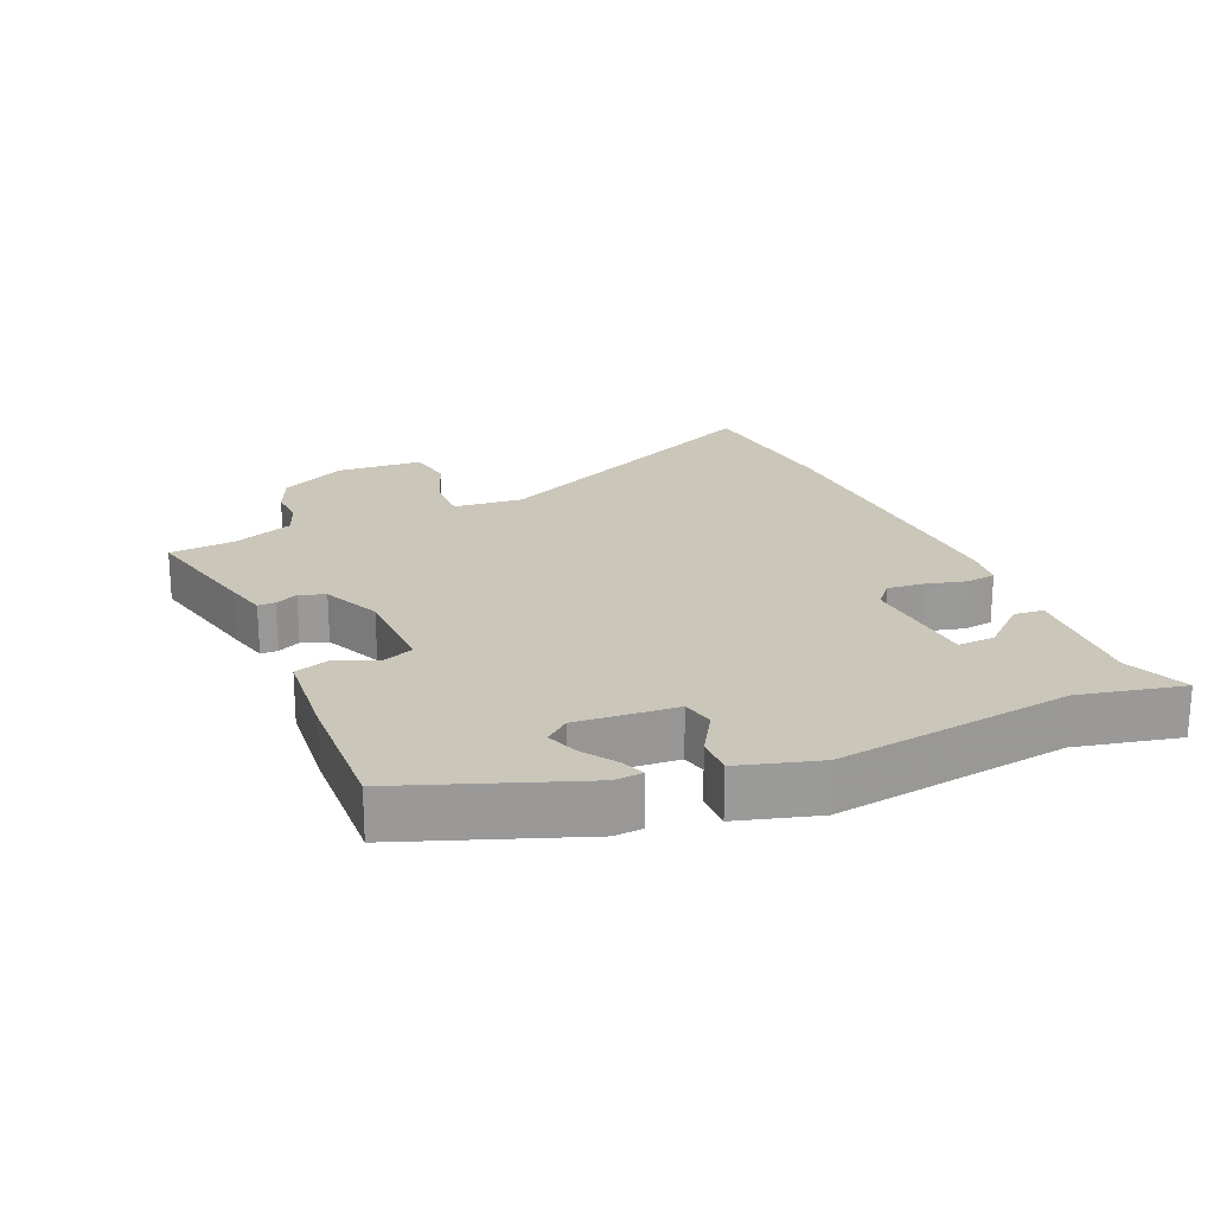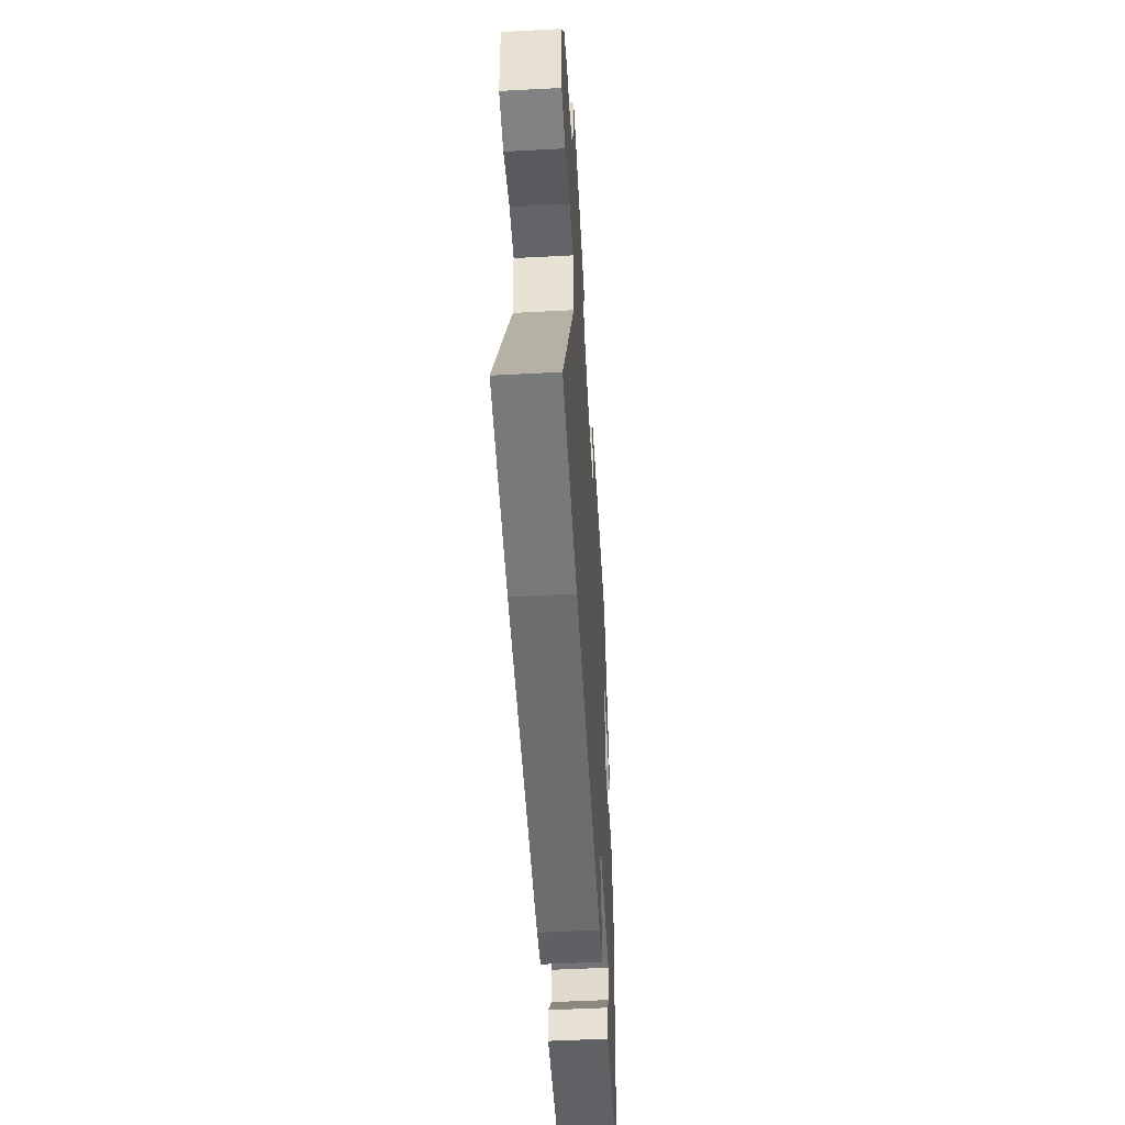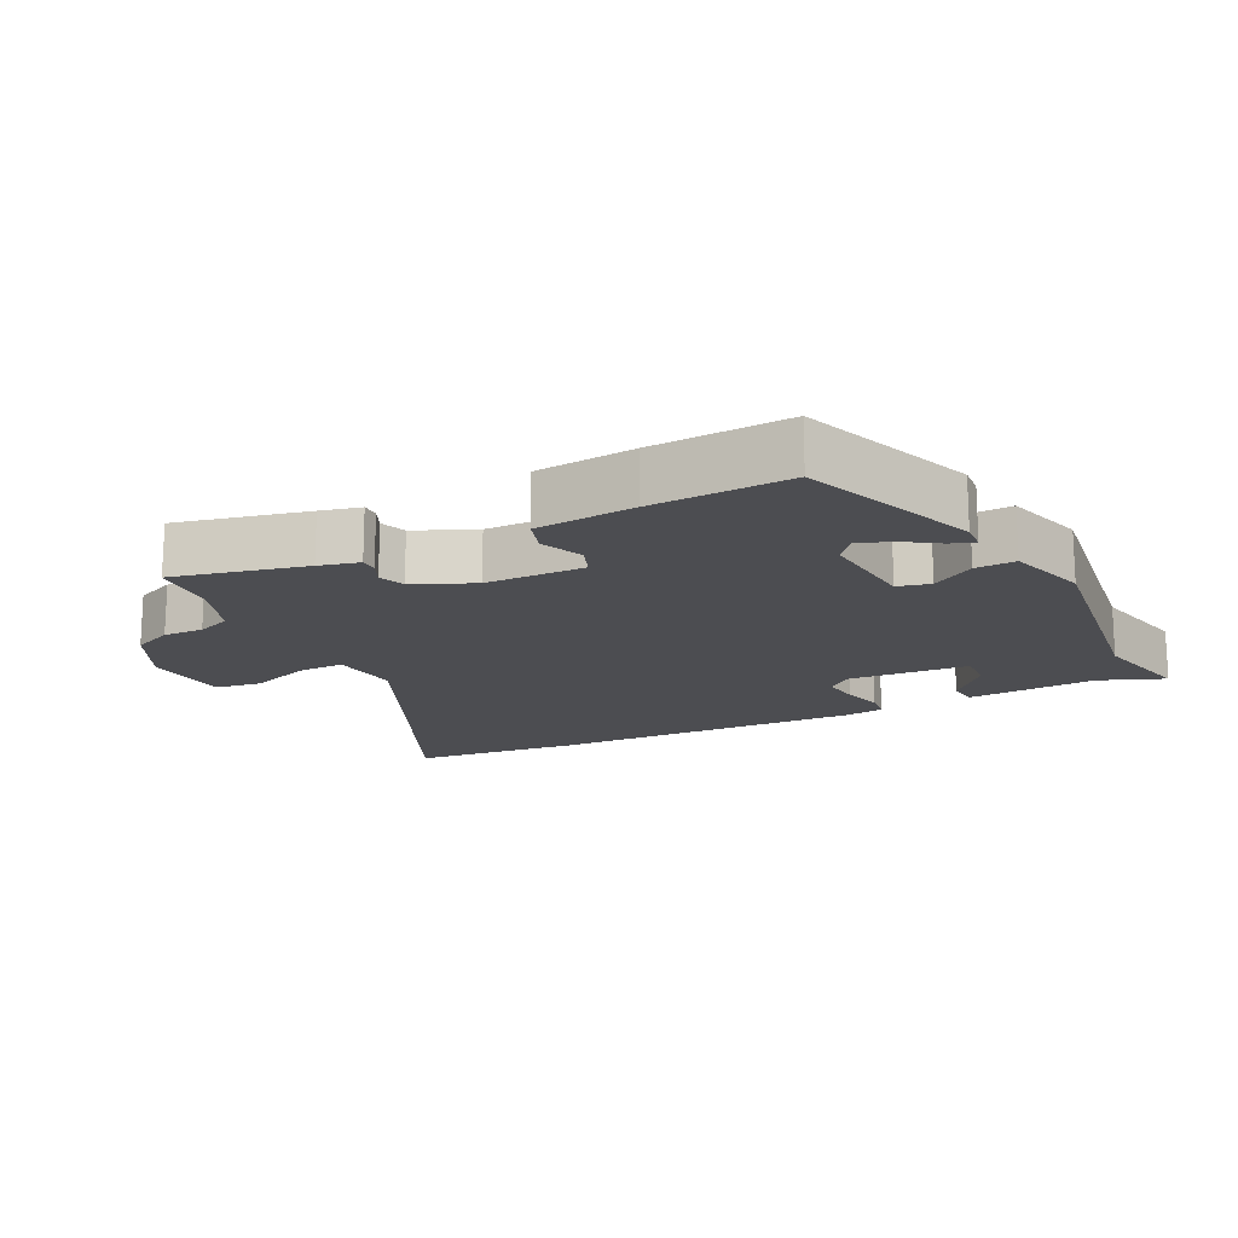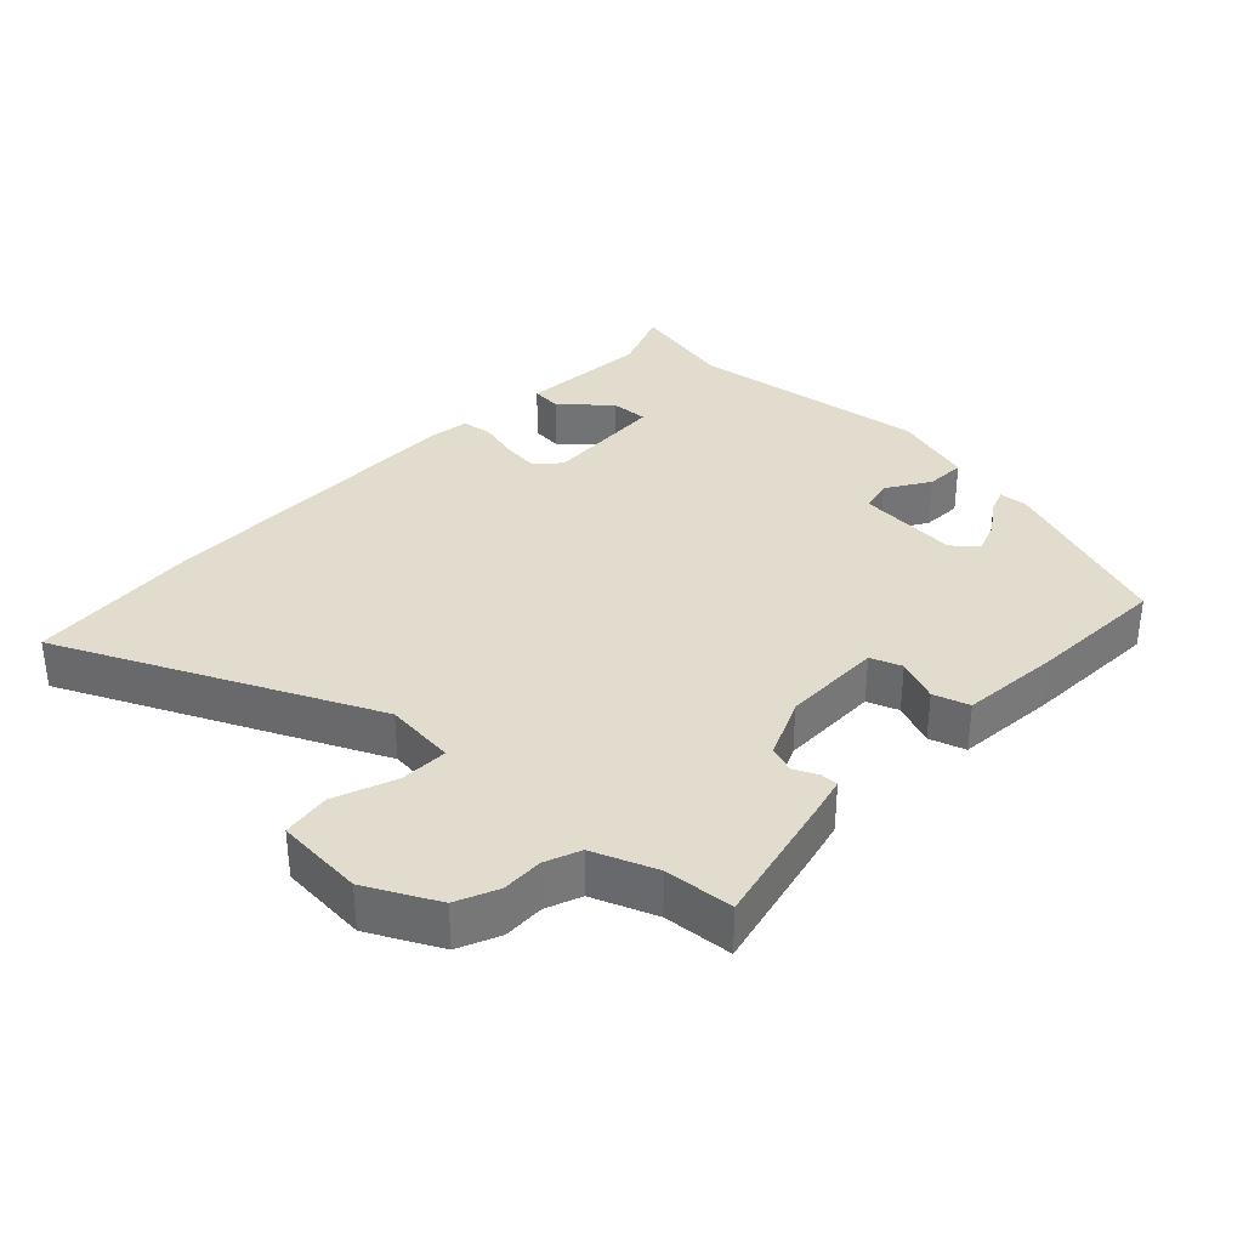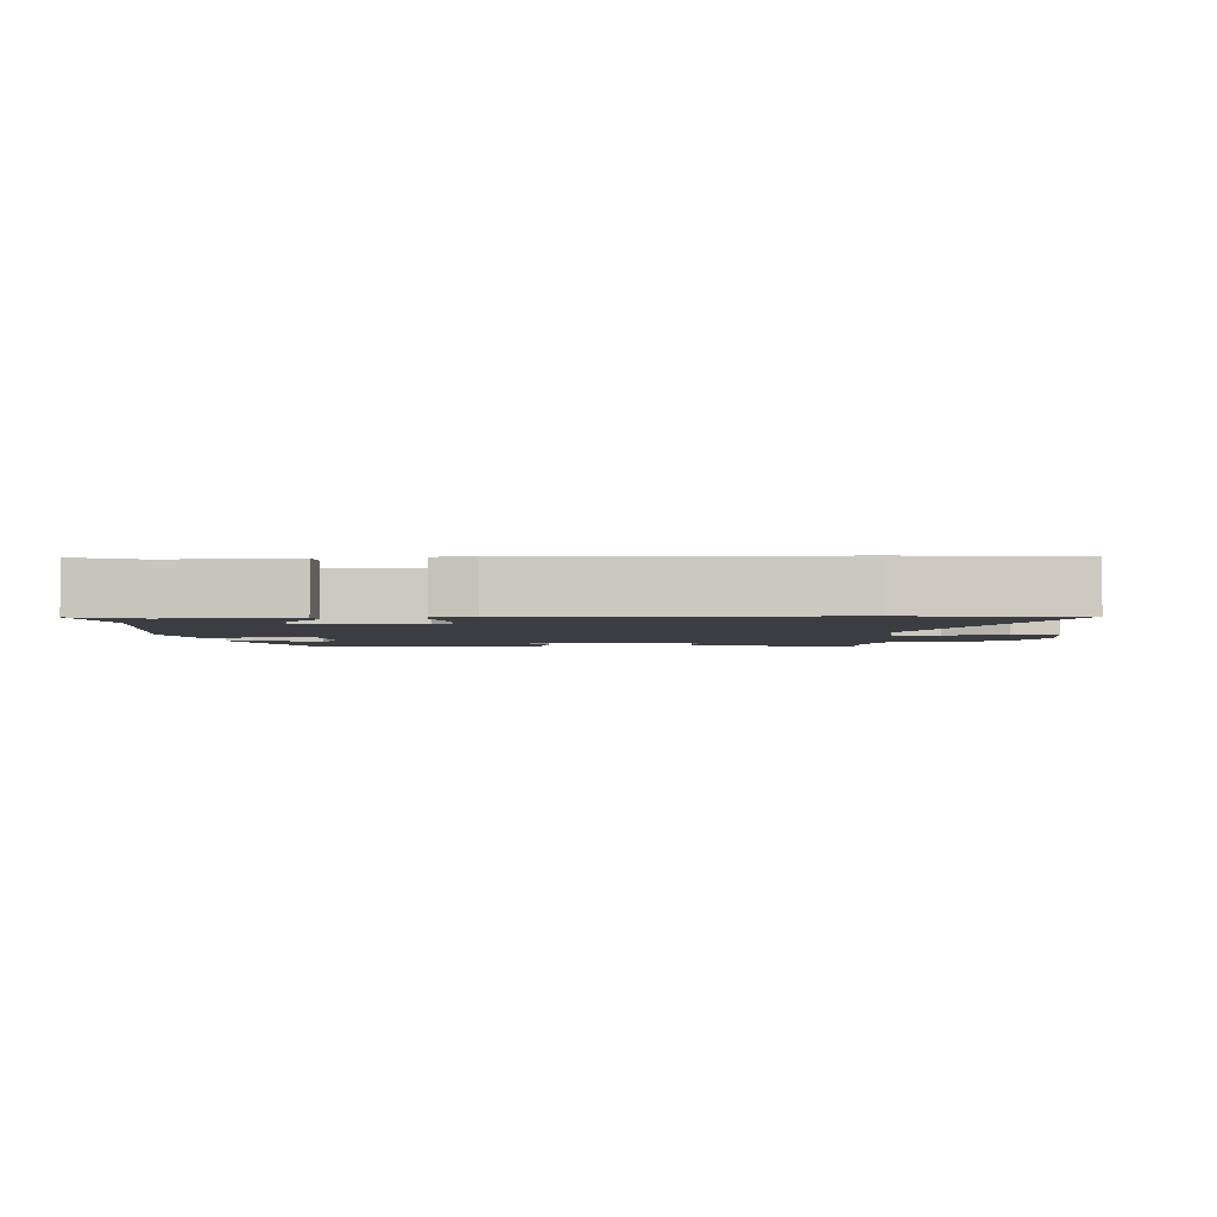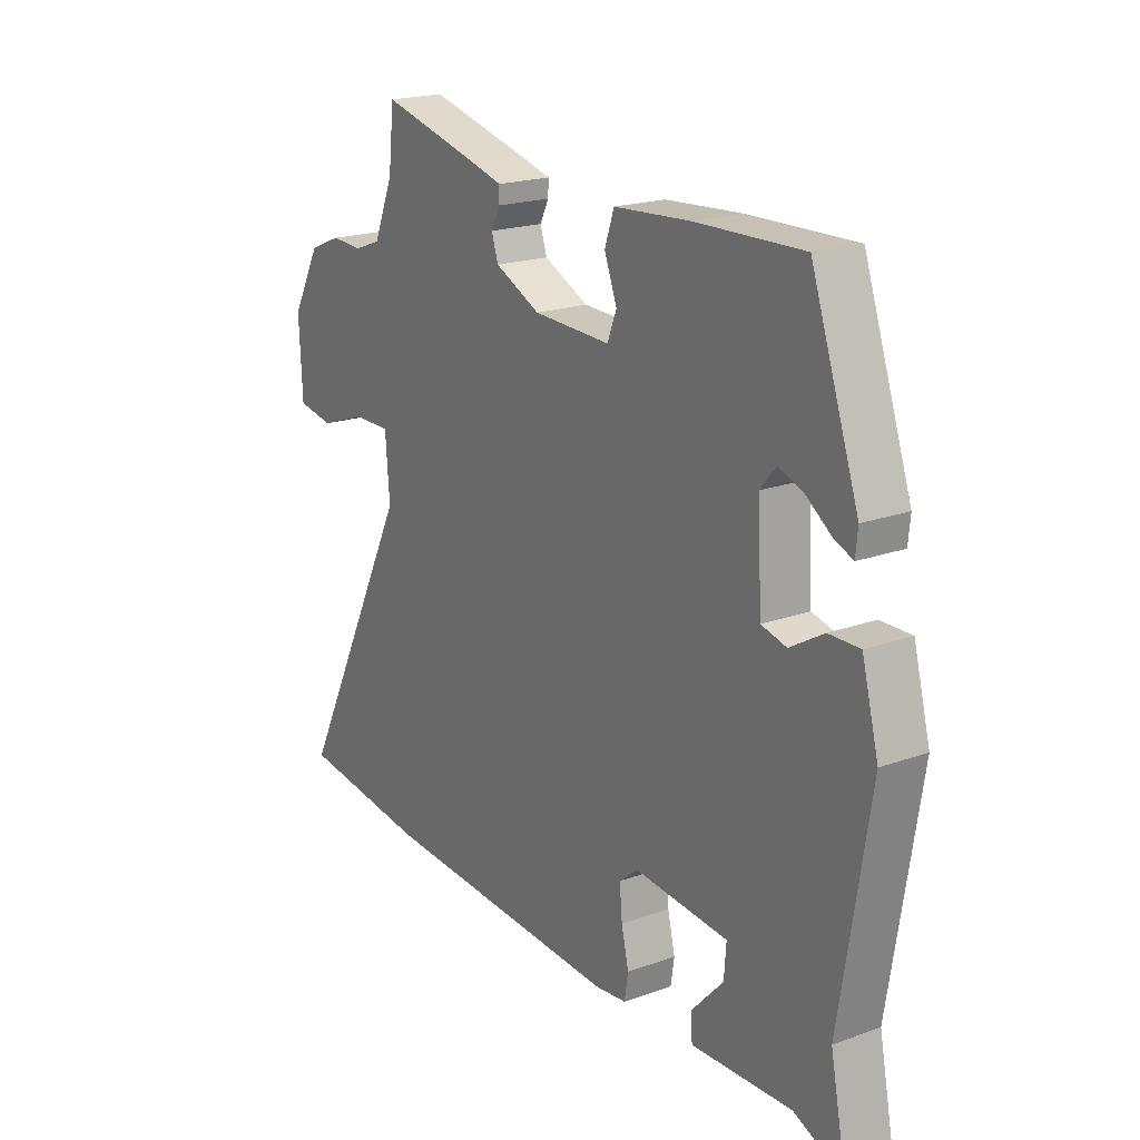
<metadata>
{"format":"obj","ext":"obj","renderer":"f3d","projection":"perspective","resolution":1024,"background":"white","views":[{"elev":21.2,"azim":67.7,"up":"+Y"},{"elev":-51.2,"azim":-86.7,"up":"+Z"},{"elev":-16.2,"azim":28.1,"up":"+Y"},{"elev":34.0,"azim":-45.0,"up":"+Y"},{"elev":-2.9,"azim":-176.0,"up":"+Y"},{"elev":19.9,"azim":56.4,"up":"+Z"}]}
</metadata>
<code>
v 0.478 0.07 -0.388
v 0.509 0.07 -0.544
v 0.414 0.07 -0.504
v 0.221 0.07 -0.513
v 0.218 0.07 -0.468
v 0.28 0.07 -0.401
v 0.284 0.07 -0.345
v 0.104 0.07 -0.33
v 0.068 0.07 -0.36
v 0.073 0.07 -0.416
v 0.087 0.07 -0.476
v 0.08 0.07 -0.521
v 0.02 0.07 -0.528
v -0.449 0.07 -0.506
v -0.7 0.07 -0.477
v -0.478 0.07 -0.03
v -0.486 0.07 0.075
v -0.556 0.07 0.075
v -0.647 0.07 0.043
v -0.717 0.07 0.055
v -0.723 0.07 0.185
v -0.668 0.07 0.286
v -0.607 0.07 0.311
v -0.547 0.07 0.308
v -0.495 0.07 0.327
v -0.457 0.07 0.418
v -0.446 0.07 0.518
v -0.253 0.07 0.469
v -0.194 0.07 0.453
v -0.195 0.07 0.427
v -0.212 0.07 0.393
v -0.199 0.07 0.354
v -0.112 0.07 0.313
v 0.035 0.07 0.308
v 0.053 0.07 0.353
v 0.029 0.07 0.416
v 0.047 0.07 0.468
v 0.194 0.07 0.478
v 0.397 0.07 0.483
v 0.488 0.07 0.22
v 0.484 0.07 0.178
v 0.449 0.07 0.192
v 0.4 0.07 0.227
v 0.352 0.07 0.245
v 0.322 0.07 0.21
v 0.331 0.07 0.06
v 0.379 0.07 0.048
v 0.443 0.07 0.086
v 0.502 0.07 0.087
v 0.534 0.07 -0.034
v 0.478 0 -0.388
v 0.509 0 -0.544
v 0.414 0 -0.504
v 0.221 0 -0.513
v 0.218 0 -0.468
v 0.28 0 -0.401
v 0.284 0 -0.345
v 0.104 0 -0.33
v 0.068 0 -0.36
v 0.073 0 -0.416
v 0.087 0 -0.476
v 0.08 0 -0.521
v 0.02 0 -0.528
v -0.449 0 -0.506
v -0.7 0 -0.477
v -0.478 0 -0.03
v -0.486 0 0.075
v -0.556 0 0.075
v -0.647 0 0.043
v -0.717 0 0.055
v -0.723 0 0.185
v -0.668 0 0.286
v -0.607 0 0.311
v -0.547 0 0.308
v -0.495 0 0.327
v -0.457 0 0.418
v -0.446 0 0.518
v -0.253 0 0.469
v -0.194 0 0.453
v -0.195 0 0.427
v -0.212 0 0.393
v -0.199 0 0.354
v -0.112 0 0.313
v 0.035 0 0.308
v 0.053 0 0.353
v 0.029 0 0.416
v 0.047 0 0.468
v 0.194 0 0.478
v 0.397 0 0.483
v 0.488 0 0.22
v 0.484 0 0.178
v 0.449 0 0.192
v 0.4 0 0.227
v 0.352 0 0.245
v 0.322 0 0.21
v 0.331 0 0.06
v 0.379 0 0.048
v 0.443 0 0.086
v 0.502 0 0.087
v 0.534 0 -0.034
f 47 48 49 50
f 46 47 50 1
f 40 41 42 43
f 40 43 44
f 39 40 44
f 38 39 44 45
f 35 36 37 38
f 34 35 38 45
f 28 29 30 31
f 26 27 28 31
f 25 26 31 32
f 24 25 32 33
f 22 23 24
f 18 19 20 21
f 17 18 21 22
f 13 14 15 16
f 13 16 17
f 10 11 12 13
f 9 10 13 17
f 8 9 17 22
f 3 4 5 6
f 3 6 7
f 46 1 2 3
f 46 3 7
f 33 34 45 46
f 22 24 33 46
f 7 8 22 46
f 100 99 98 97
f 51 100 97 96
f 93 92 91 90
f 94 93 90
f 94 90 89
f 95 94 89 88
f 88 87 86 85
f 95 88 85 84
f 81 80 79 78
f 81 78 77 76
f 82 81 76 75
f 83 82 75 74
f 74 73 72
f 71 70 69 68
f 72 71 68 67
f 66 65 64 63
f 67 66 63
f 63 62 61 60
f 67 63 60 59
f 72 67 59 58
f 56 55 54 53
f 57 56 53
f 53 52 51 96
f 57 53 96
f 96 95 84 83
f 96 83 74 72
f 96 72 58 57
f 1 51 52 2
f 2 52 53 3
f 3 53 54 4
f 4 54 55 5
f 5 55 56 6
f 6 56 57 7
f 7 57 58 8
f 8 58 59 9
f 9 59 60 10
f 10 60 61 11
f 11 61 62 12
f 12 62 63 13
f 13 63 64 14
f 14 64 65 15
f 15 65 66 16
f 16 66 67 17
f 17 67 68 18
f 18 68 69 19
f 19 69 70 20
f 20 70 71 21
f 21 71 72 22
f 22 72 73 23
f 23 73 74 24
f 24 74 75 25
f 25 75 76 26
f 26 76 77 27
f 27 77 78 28
f 28 78 79 29
f 29 79 80 30
f 30 80 81 31
f 31 81 82 32
f 32 82 83 33
f 33 83 84 34
f 34 84 85 35
f 35 85 86 36
f 36 86 87 37
f 37 87 88 38
f 38 88 89 39
f 39 89 90 40
f 40 90 91 41
f 41 91 92 42
f 42 92 93 43
f 43 93 94 44
f 44 94 95 45
f 45 95 96 46
f 46 96 97 47
f 47 97 98 48
f 48 98 99 49
f 49 99 100 50
f 50 100 51 1

</code>
